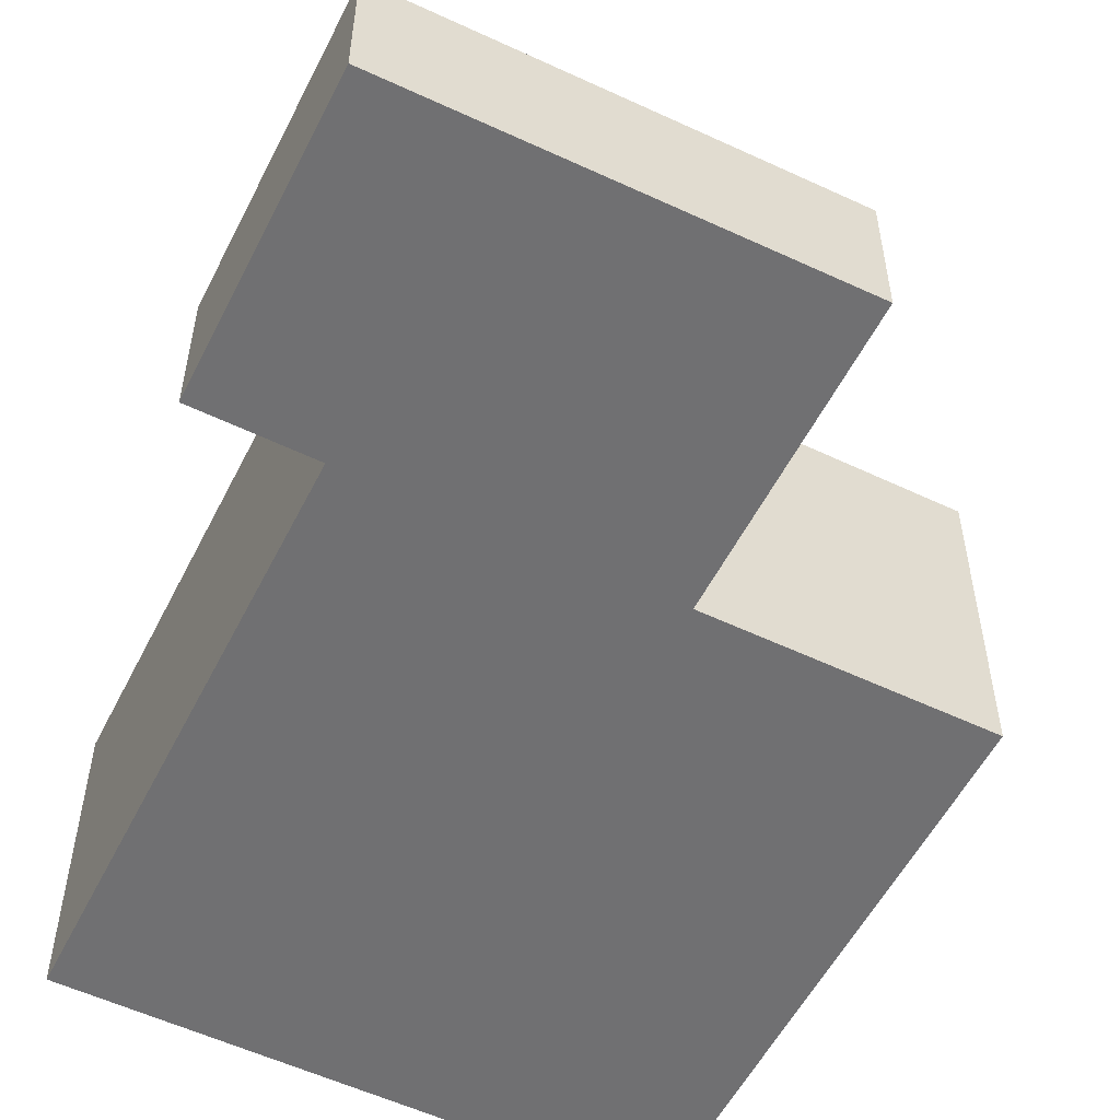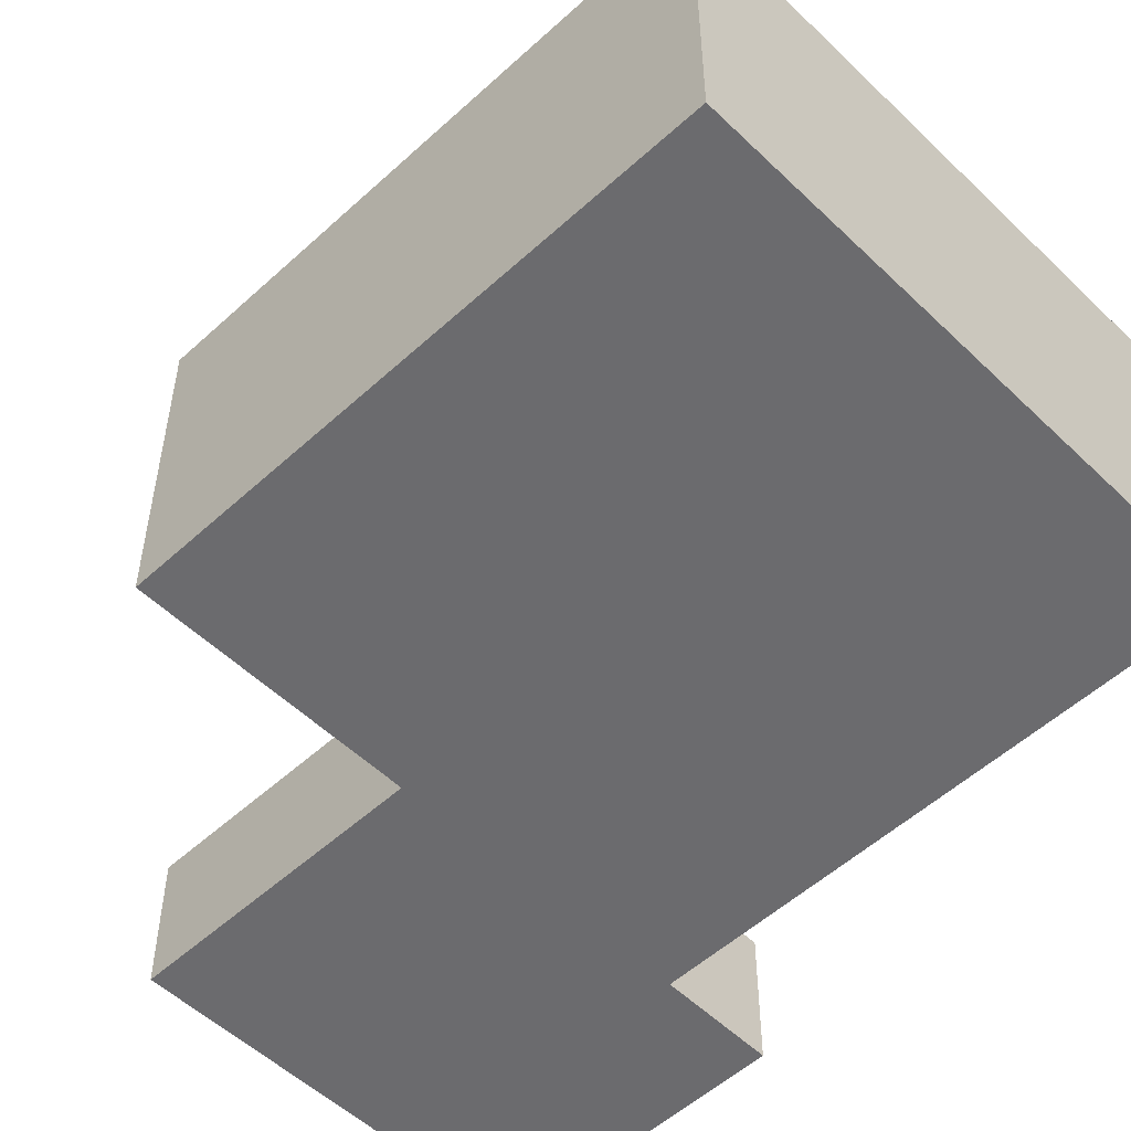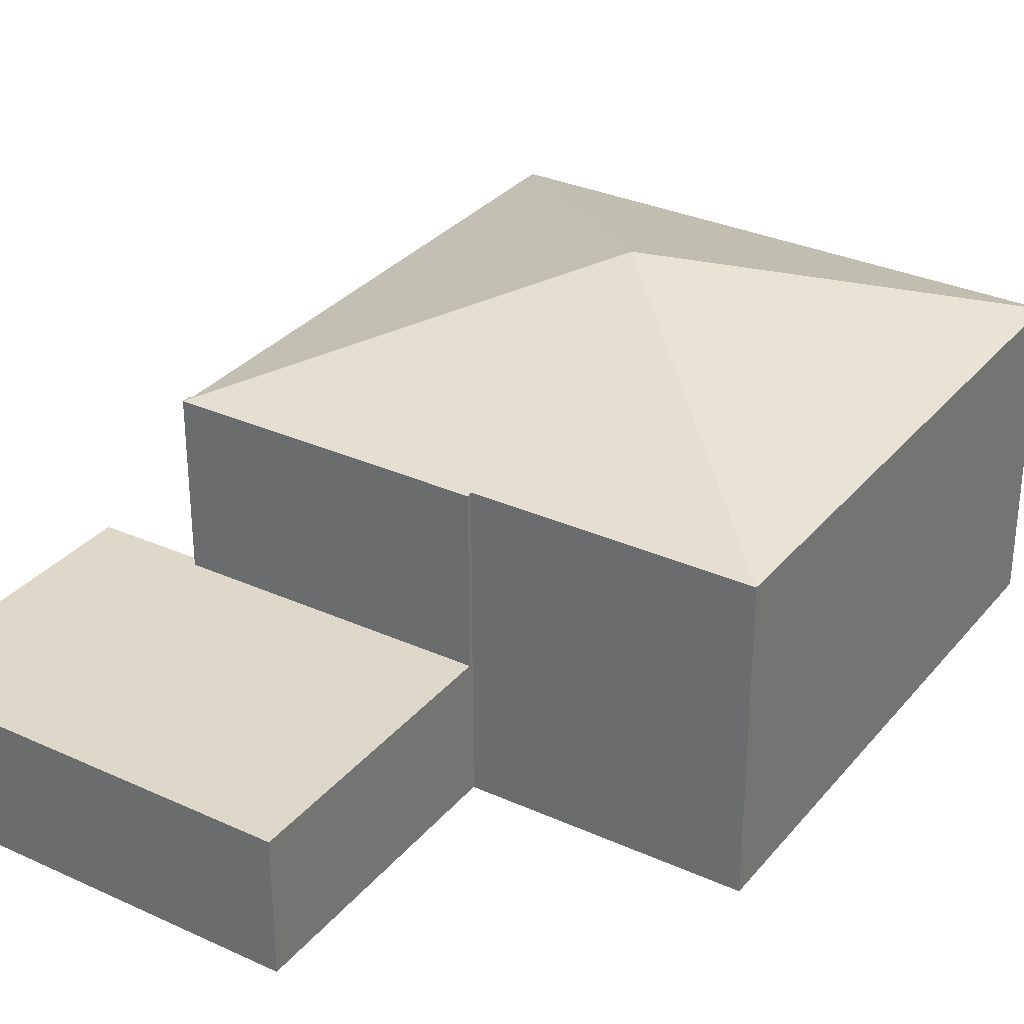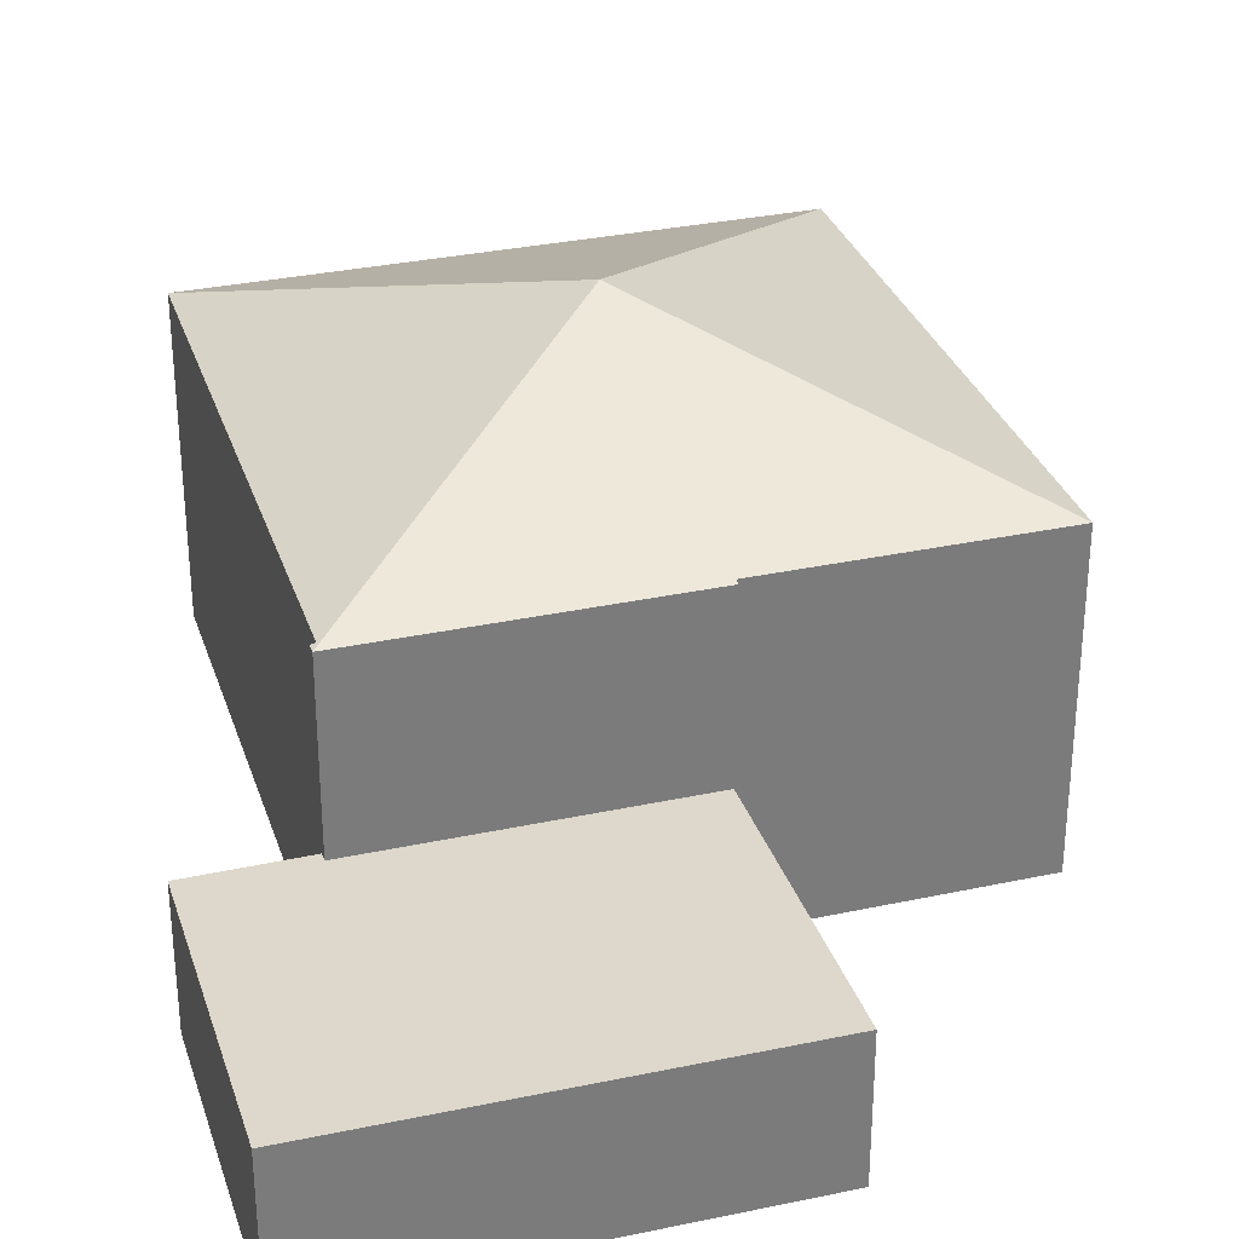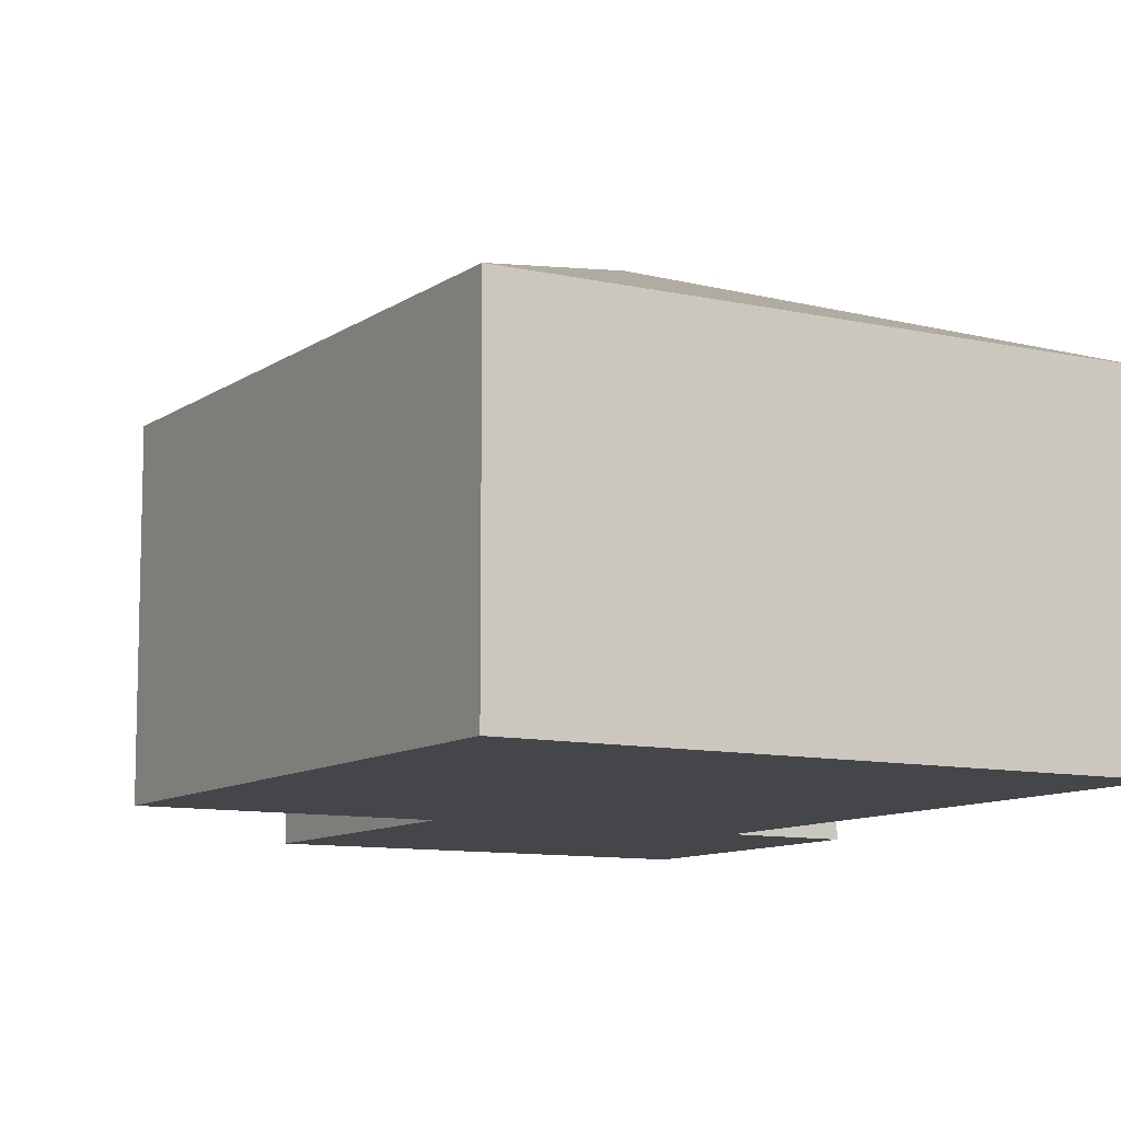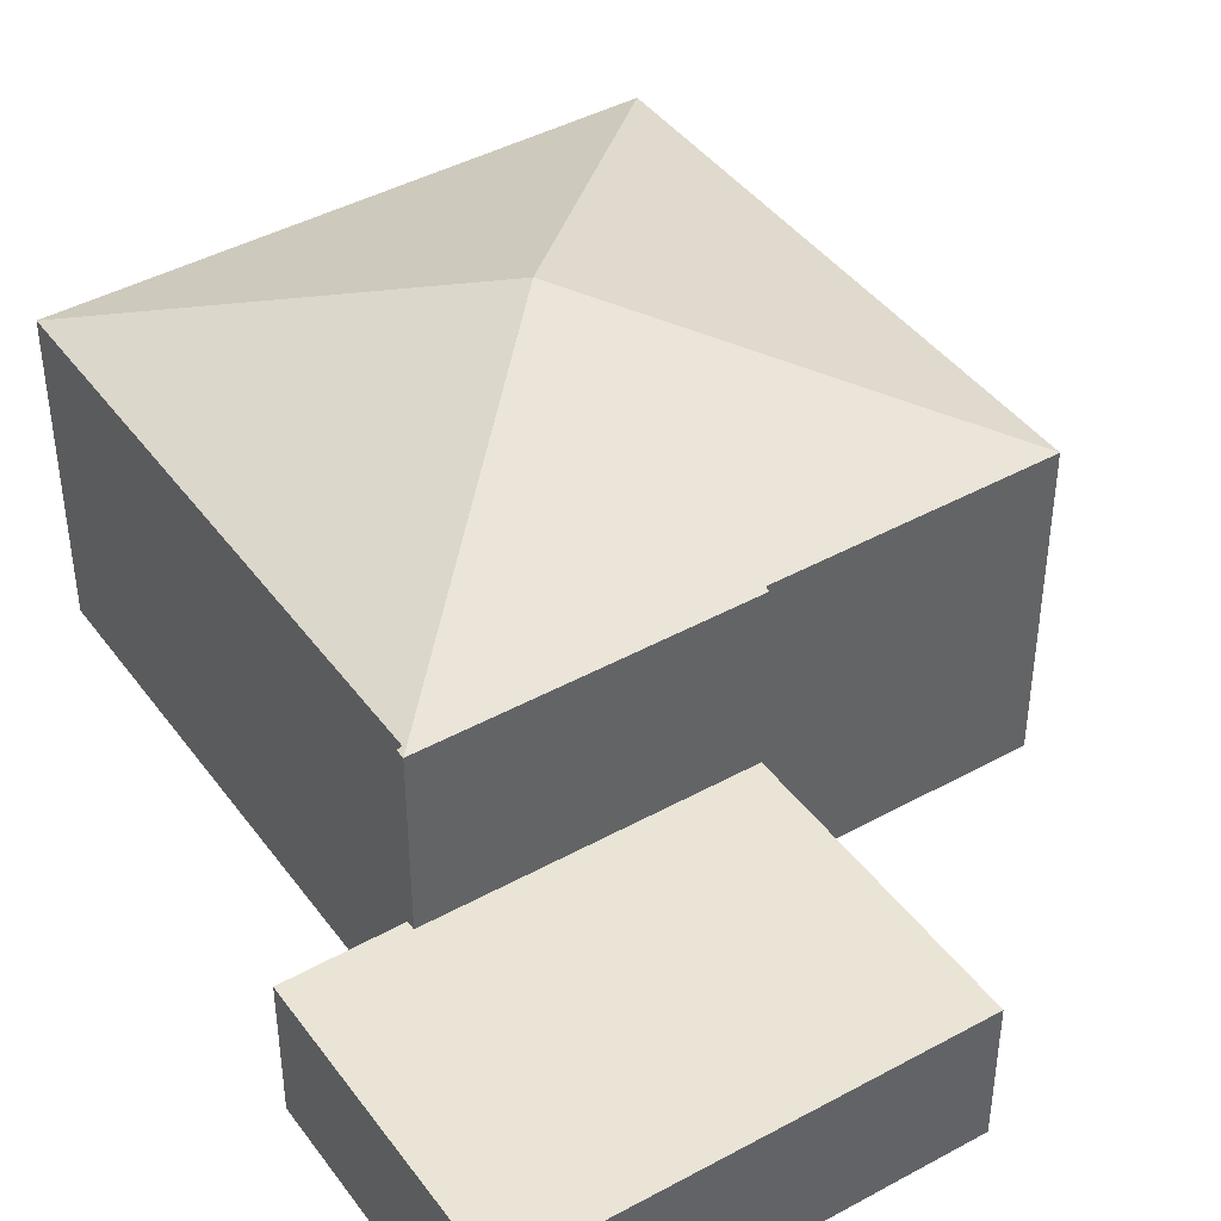
<metadata>
{"format":"obj","ext":"obj","renderer":"f3d","projection":"perspective","resolution":1024,"background":"white","views":[{"elev":-55.0,"azim":-15.0,"up":"+Y"},{"elev":-53.5,"azim":145.9,"up":"+Y"},{"elev":31.6,"azim":44.2,"up":"+Y"},{"elev":31.5,"azim":-5.4,"up":"+Y"},{"elev":-9.9,"azim":161.2,"up":"+Y"},{"elev":42.6,"azim":-21.8,"up":"+Y"}]}
</metadata>
<code>
v  0.016 2.974 12.74
v  2.424 2.974 12.43
v  2.384 2.974 12.23
v  10.27 2.974 17.34
v  8.981 2.974 11.08
v  0.052 2.974 12.91
v  3.686 2.974 18.64
v  1.311 2.974 19.11
v  1.311 -1.17e-15 19.11
v  3.686 -1.141e-15 18.64
v  10.27 -1.062e-15 17.34
v  8.981 -6.782e-16 11.08
v  2.424 -7.609e-16 12.43
v  2.384 -7.49e-16 12.23
v  0.016 -7.799e-16 12.74
v  0.052 -7.908e-16 12.91
v  7.396 9.089 4.888
v  2.482 6.825 12.21
v  2.424 6.789 12.43
v  2.384 6.789 12.23
v  0 6.825 4.179e-16
v  8.981 6.789 11.08
v  8.961 6.825 10.98
v  14.81 6.825 9.774
v  12.28 6.825 -2.528
v  12.28 1.548e-16 -2.528
v  0 0 0
v  2.482 -7.477e-16 12.21
v  8.961 -6.722e-16 10.98
v  14.81 -5.985e-16 9.774
g defaultobject
f 1 2 3
f 2 4 5
f 4 2 1
f 4 1 6
f 4 6 7
f 7 6 8
f 9 7 8
f 7 9 4
f 4 9 10
f 4 10 11
f 11 5 4
f 5 11 12
f 13 3 2
f 3 13 14
f 12 2 5
f 2 12 13
f 14 1 3
f 1 14 15
f 6 9 8
f 9 6 1
f 9 1 16
f 16 1 15
f 11 13 12
f 13 11 16
f 16 11 10
f 16 10 9
f 13 15 14
f 15 13 16
f 17 18 19
f 20 19 18
f 21 18 17
f 22 17 19
f 17 22 23
f 17 23 24
f 17 24 25
f 17 25 21
f 26 21 25
f 21 26 27
f 28 20 18
f 20 28 14
f 27 18 21
f 18 27 28
f 14 19 20
f 19 14 13
f 13 22 19
f 22 13 12
f 29 24 23
f 24 29 30
f 22 29 23
f 29 22 12
f 30 25 24
f 25 30 26
f 26 28 27
f 28 26 29
f 29 26 30
f 28 13 14
f 13 28 12
f 12 28 29

</code>
